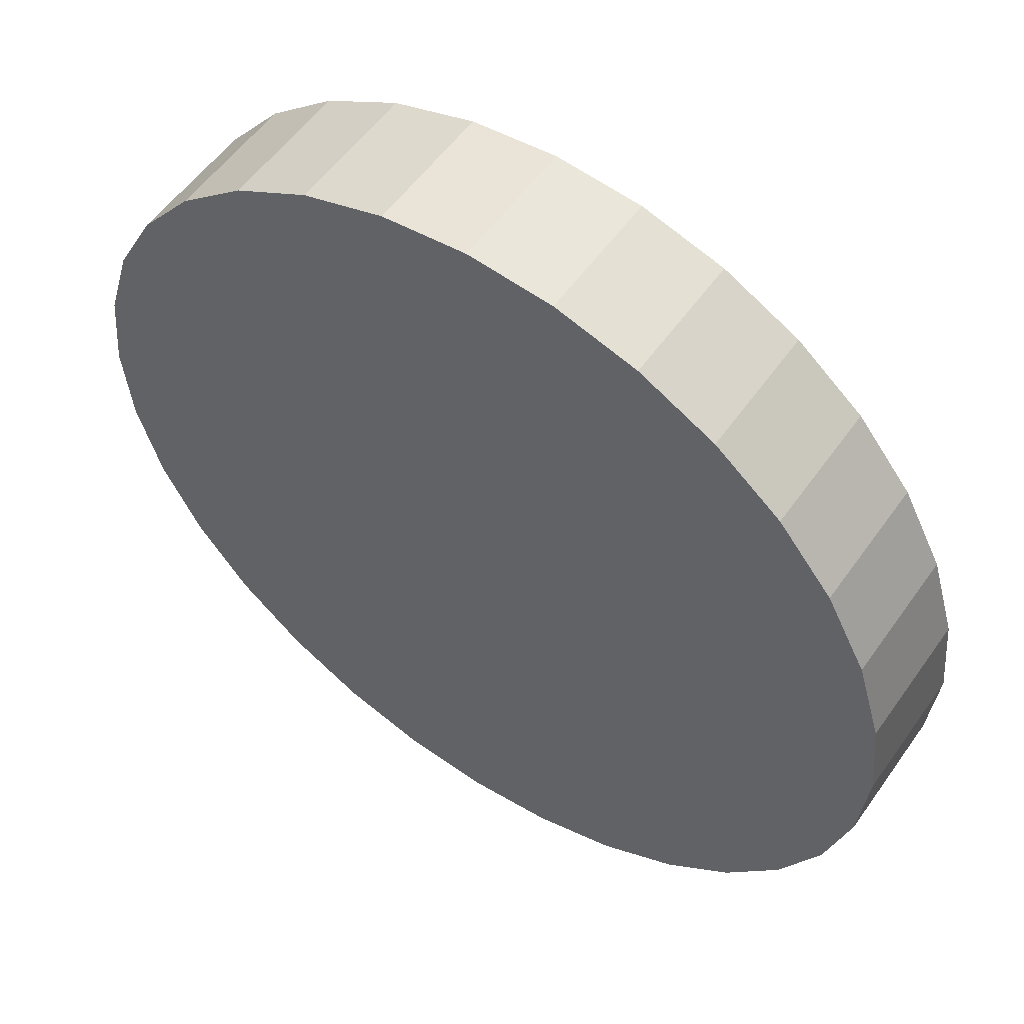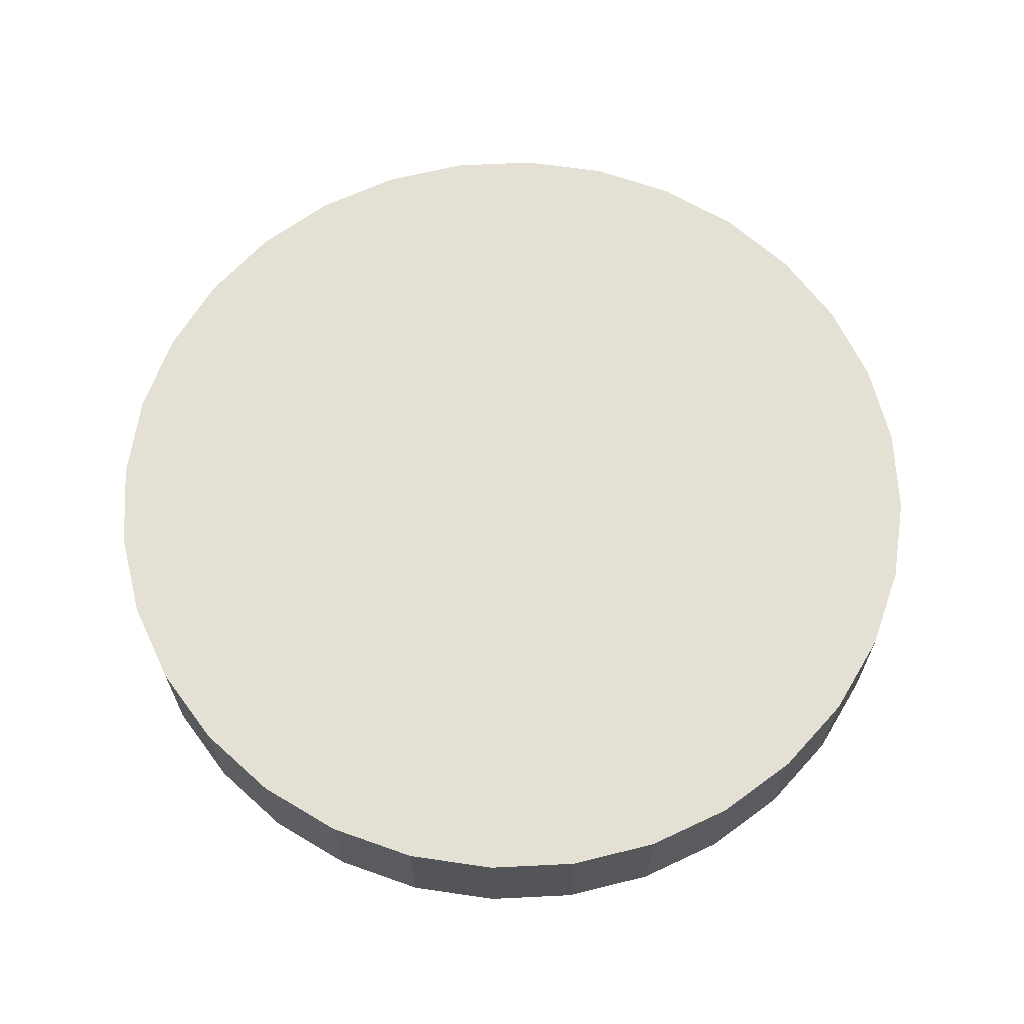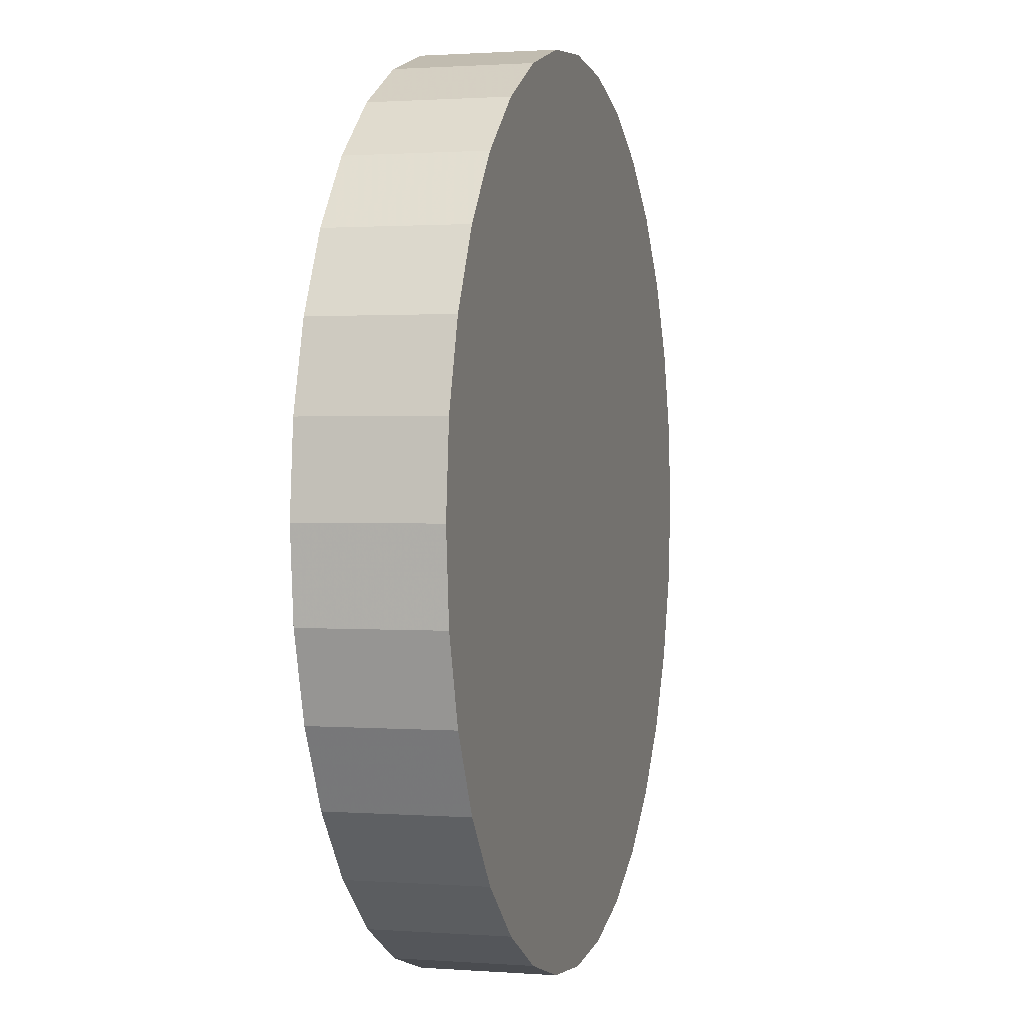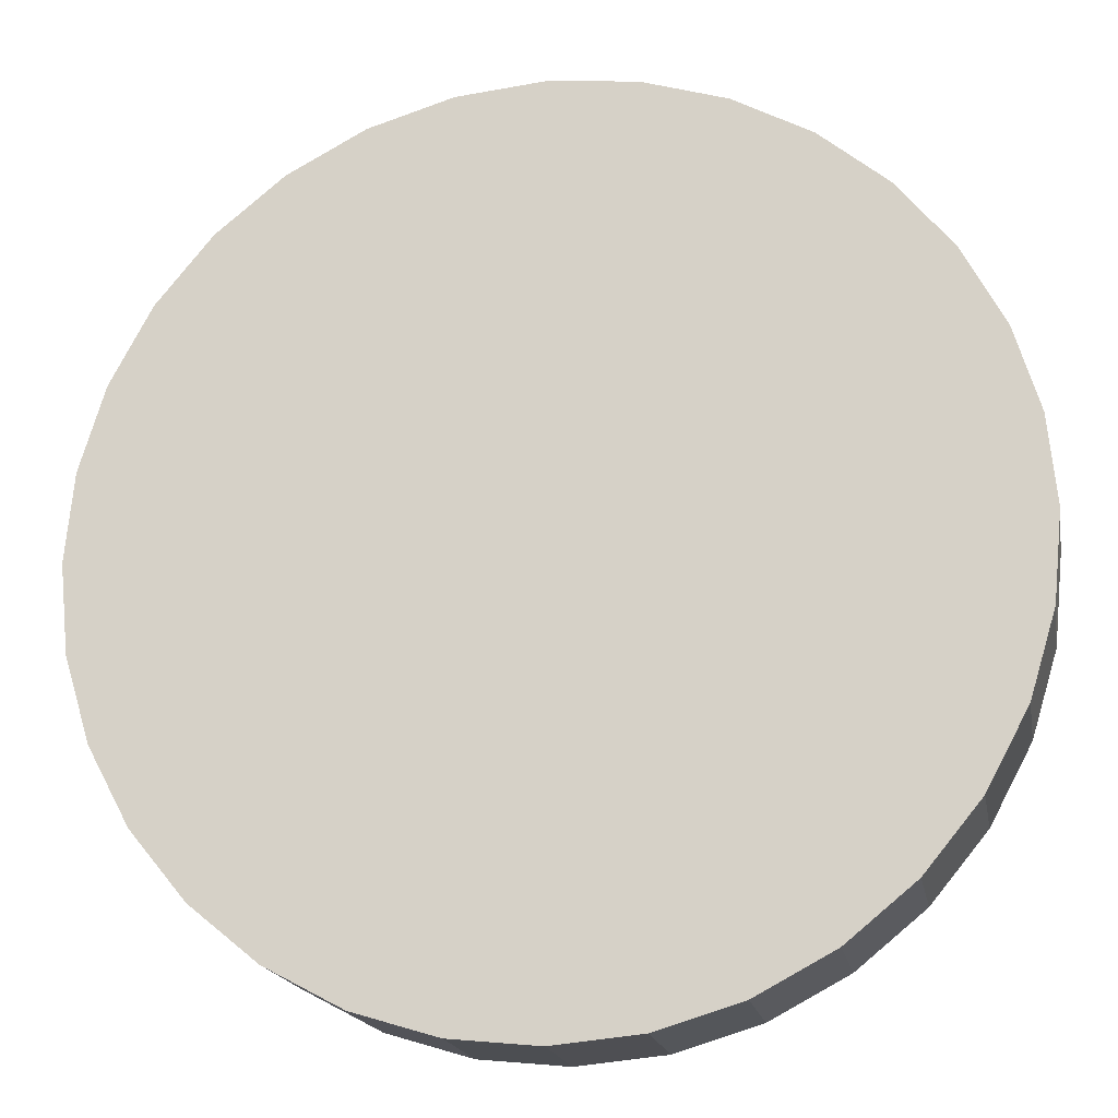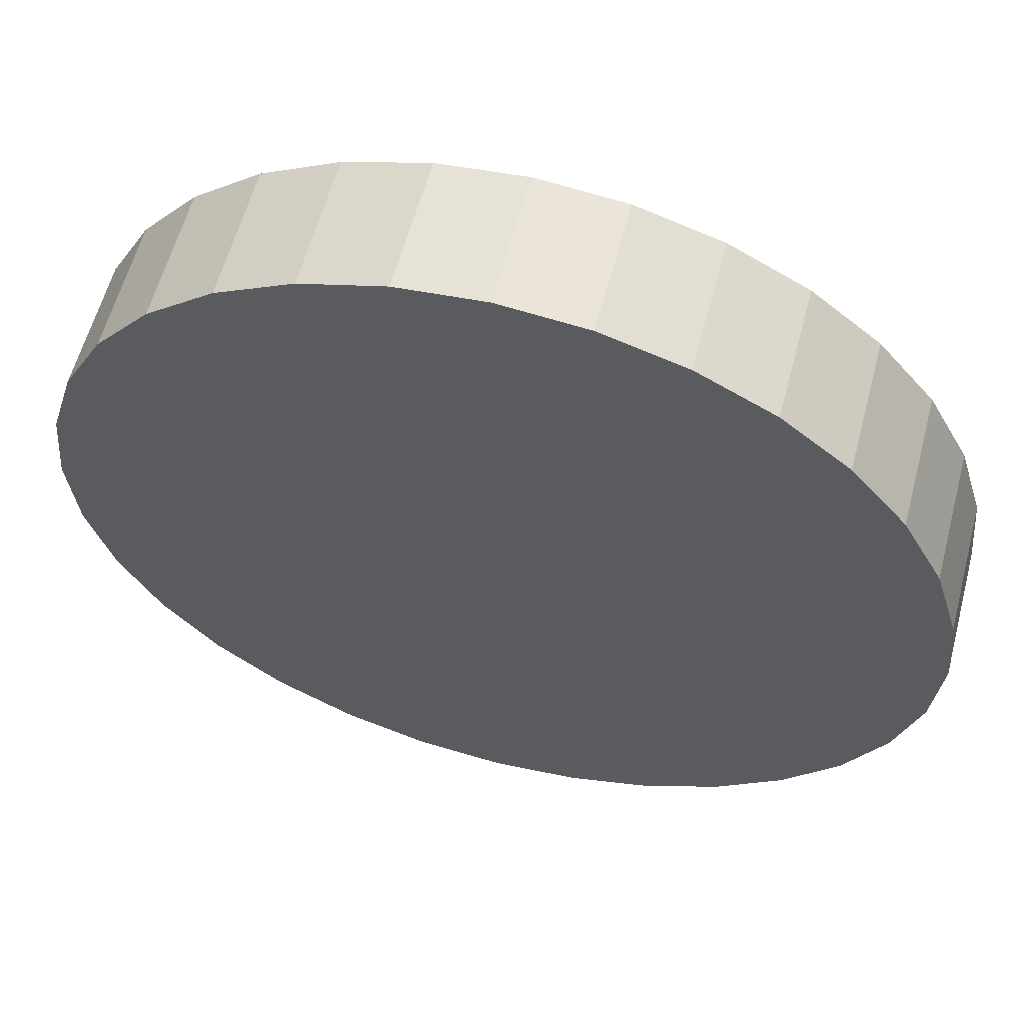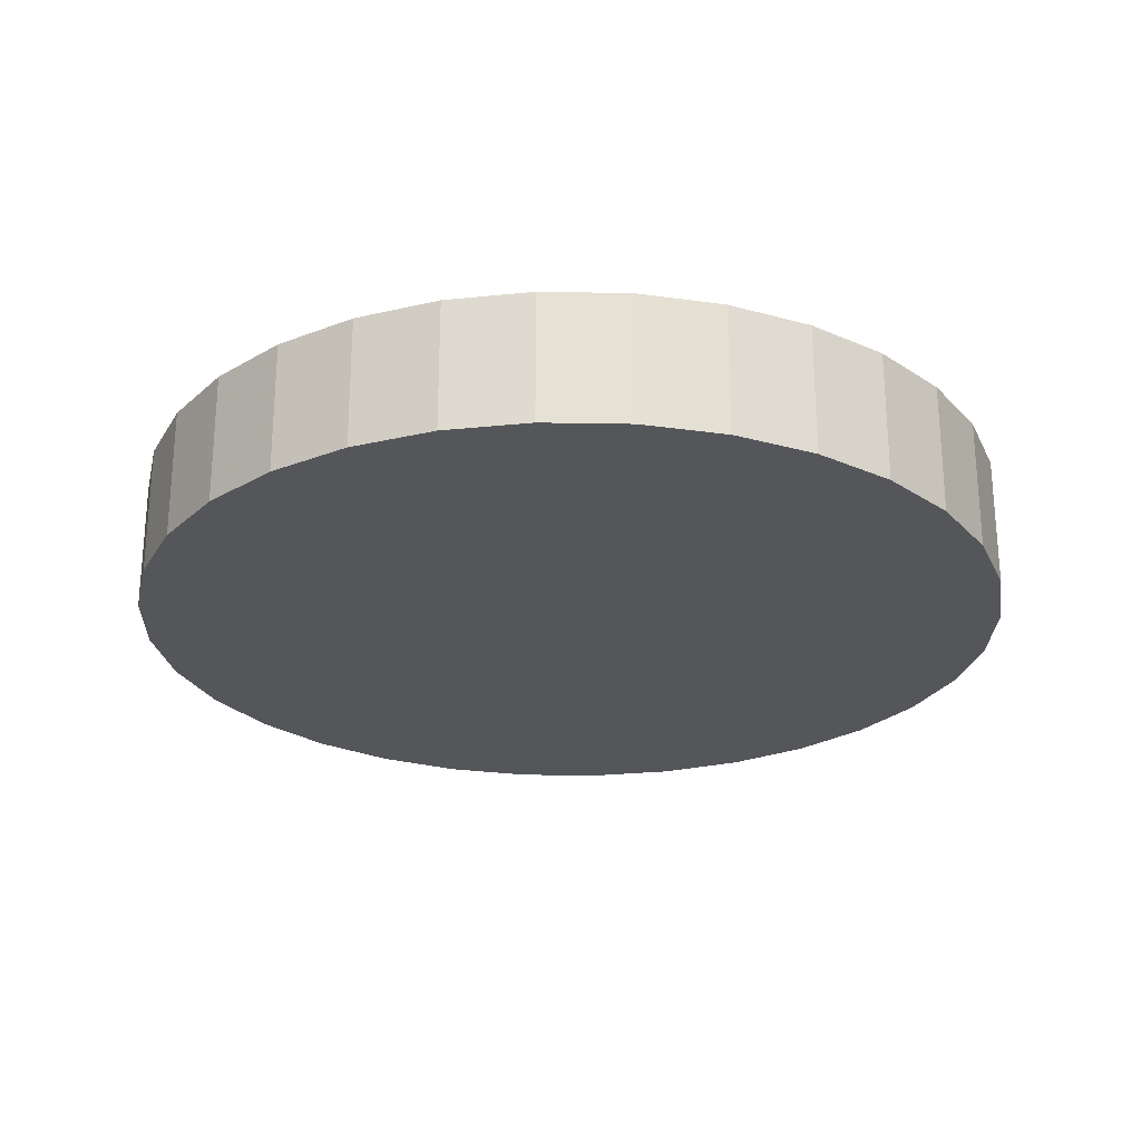
<metadata>
{"format":"obj","ext":"obj","renderer":"f3d","projection":"perspective","resolution":1024,"background":"white","views":[{"elev":54.6,"azim":34.5,"up":"+Z"},{"elev":65.4,"azim":-132.2,"up":"+Y"},{"elev":1.2,"azim":-74.7,"up":"+Z"},{"elev":-17.9,"azim":10.2,"up":"+Z"},{"elev":59.4,"azim":-165.2,"up":"+Z"},{"elev":-25.2,"azim":37.7,"up":"+Y"}]}
</metadata>
<code>
o Cylinder
v 0 -0.15 -1
v 0 0.15 -1
v 0.1951 -0.15 -0.9808
v 0.1951 0.15 -0.9808
v 0.3827 -0.15 -0.9239
v 0.3827 0.15 -0.9239
v 0.5556 -0.15 -0.8315
v 0.5556 0.15 -0.8315
v 0.7071 -0.15 -0.7071
v 0.7071 0.15 -0.7071
v 0.8315 -0.15 -0.5556
v 0.8315 0.15 -0.5556
v 0.9239 -0.15 -0.3827
v 0.9239 0.15 -0.3827
v 0.9808 -0.15 -0.1951
v 0.9808 0.15 -0.1951
v 1 -0.15 -0
v 1 0.15 -0
v 0.9808 -0.15 0.1951
v 0.9808 0.15 0.1951
v 0.9239 -0.15 0.3827
v 0.9239 0.15 0.3827
v 0.8315 -0.15 0.5556
v 0.8315 0.15 0.5556
v 0.7071 -0.15 0.7071
v 0.7071 0.15 0.7071
v 0.5556 -0.15 0.8315
v 0.5556 0.15 0.8315
v 0.3827 -0.15 0.9239
v 0.3827 0.15 0.9239
v 0.1951 -0.15 0.9808
v 0.1951 0.15 0.9808
v -0 -0.15 1
v -0 0.15 1
v -0.1951 -0.15 0.9808
v -0.1951 0.15 0.9808
v -0.3827 -0.15 0.9239
v -0.3827 0.15 0.9239
v -0.5556 -0.15 0.8315
v -0.5556 0.15 0.8315
v -0.7071 -0.15 0.7071
v -0.7071 0.15 0.7071
v -0.8315 -0.15 0.5556
v -0.8315 0.15 0.5556
v -0.9239 -0.15 0.3827
v -0.9239 0.15 0.3827
v -0.9808 -0.15 0.1951
v -0.9808 0.15 0.1951
v -1 -0.15 -1e-06
v -1 0.15 -1e-06
v -0.9808 -0.15 -0.1951
v -0.9808 0.15 -0.1951
v -0.9239 -0.15 -0.3827
v -0.9239 0.15 -0.3827
v -0.8315 -0.15 -0.5556
v -0.8315 0.15 -0.5556
v -0.7071 -0.15 -0.7071
v -0.7071 0.15 -0.7071
v -0.5556 -0.15 -0.8315
v -0.5556 0.15 -0.8315
v -0.3827 -0.15 -0.9239
v -0.3827 0.15 -0.9239
v -0.1951 -0.15 -0.9808
v -0.1951 0.15 -0.9808
f 4 2 64 62 60 58 56 54 52 50 48 46 44 42 40 38 36 34 32 30 28 26 24 22 20 18 16 14 12 10 8 6
f 1 3 5 7 9 11 13 15 17 19 21 23 25 27 29 31 33 35 37 39 41 43 45 47 49 51 53 55 57 59 61 63
f 1 2 4 3
f 3 4 6 5
f 5 6 8 7
f 7 8 10 9
f 9 10 12 11
f 11 12 14 13
f 13 14 16 15
f 15 16 18 17
f 17 18 20 19
f 19 20 22 21
f 21 22 24 23
f 23 24 26 25
f 25 26 28 27
f 27 28 30 29
f 29 30 32 31
f 31 32 34 33
f 33 34 36 35
f 35 36 38 37
f 37 38 40 39
f 39 40 42 41
f 41 42 44 43
f 43 44 46 45
f 45 46 48 47
f 47 48 50 49
f 49 50 52 51
f 51 52 54 53
f 53 54 56 55
f 55 56 58 57
f 57 58 60 59
f 59 60 62 61
f 63 64 2 1
f 61 62 64 63

</code>
